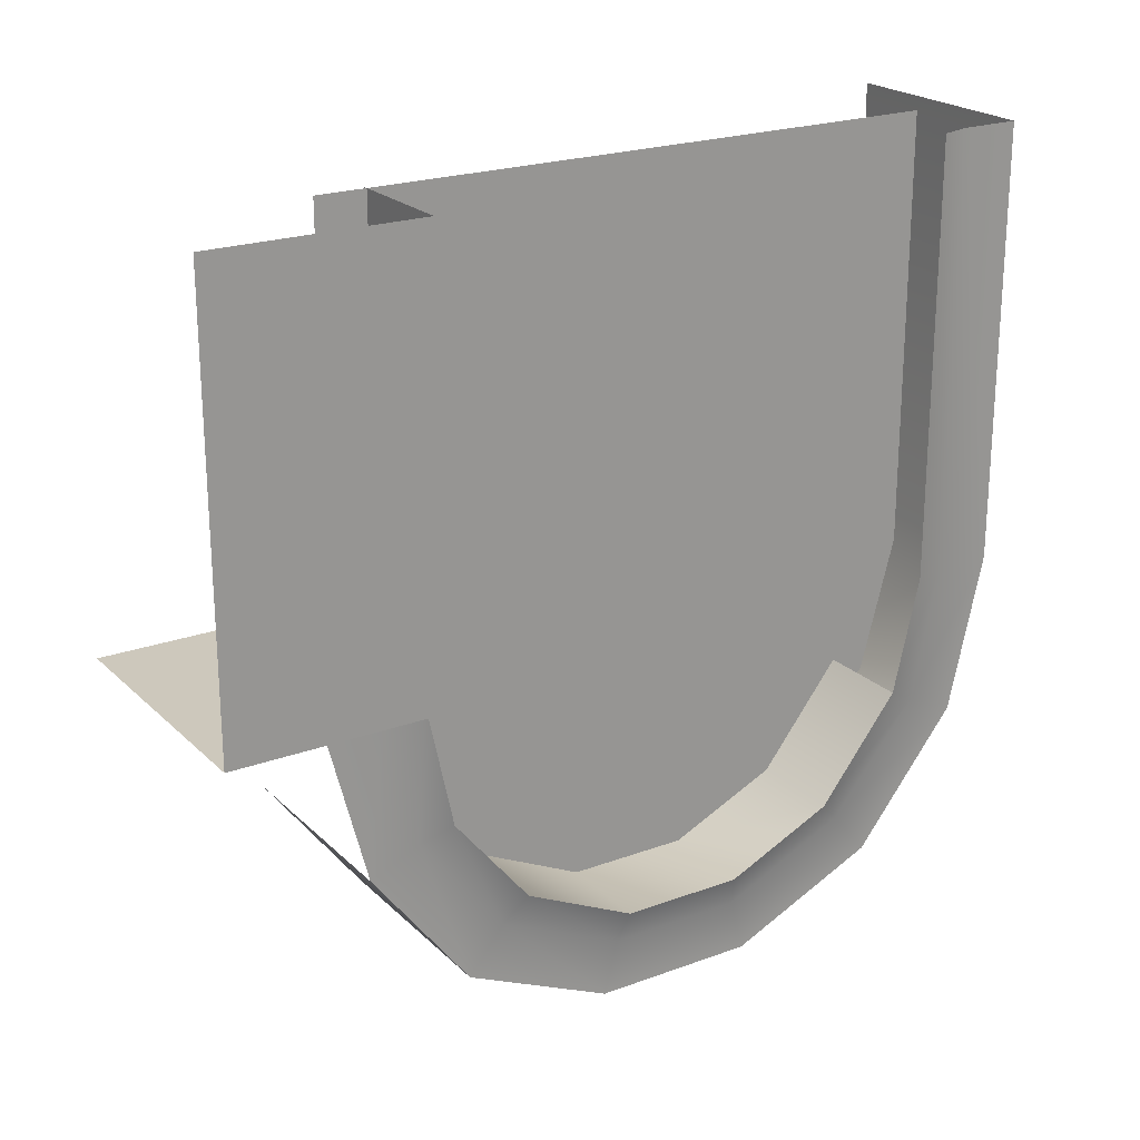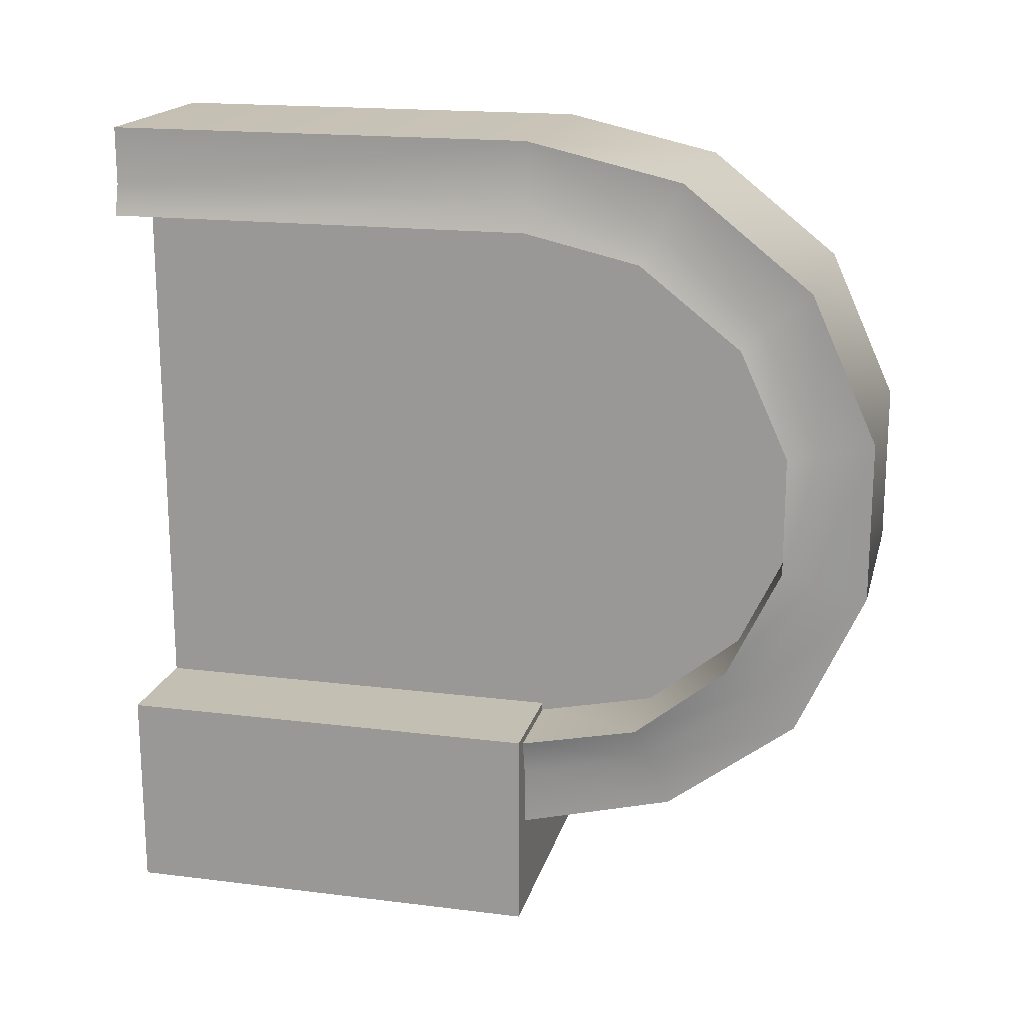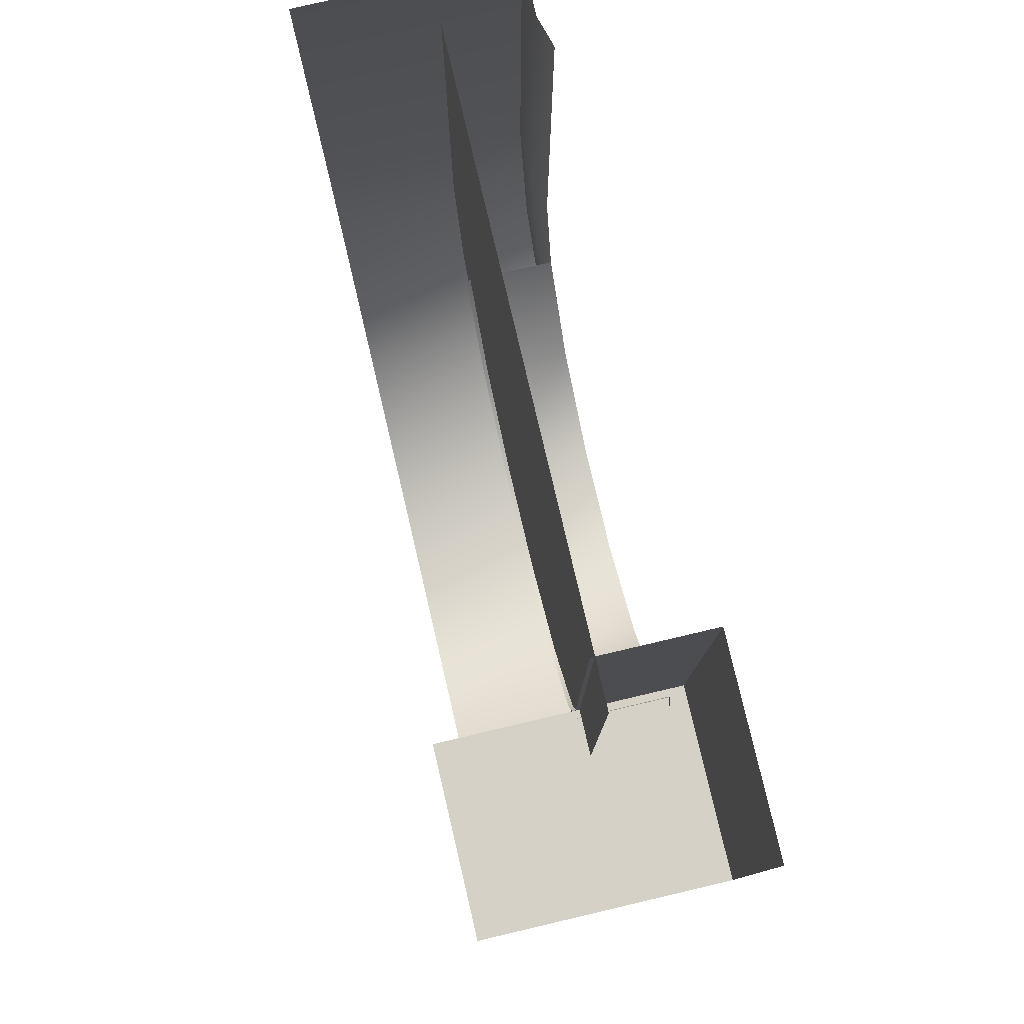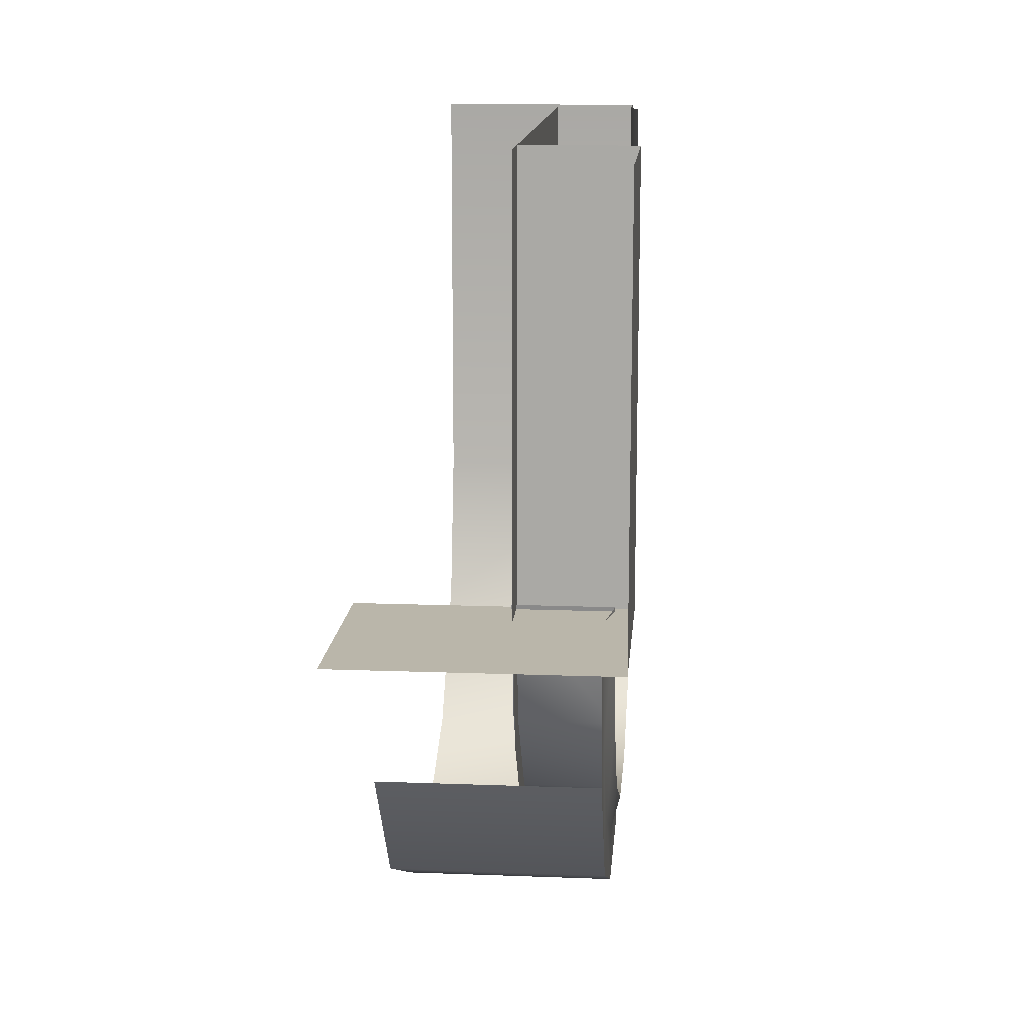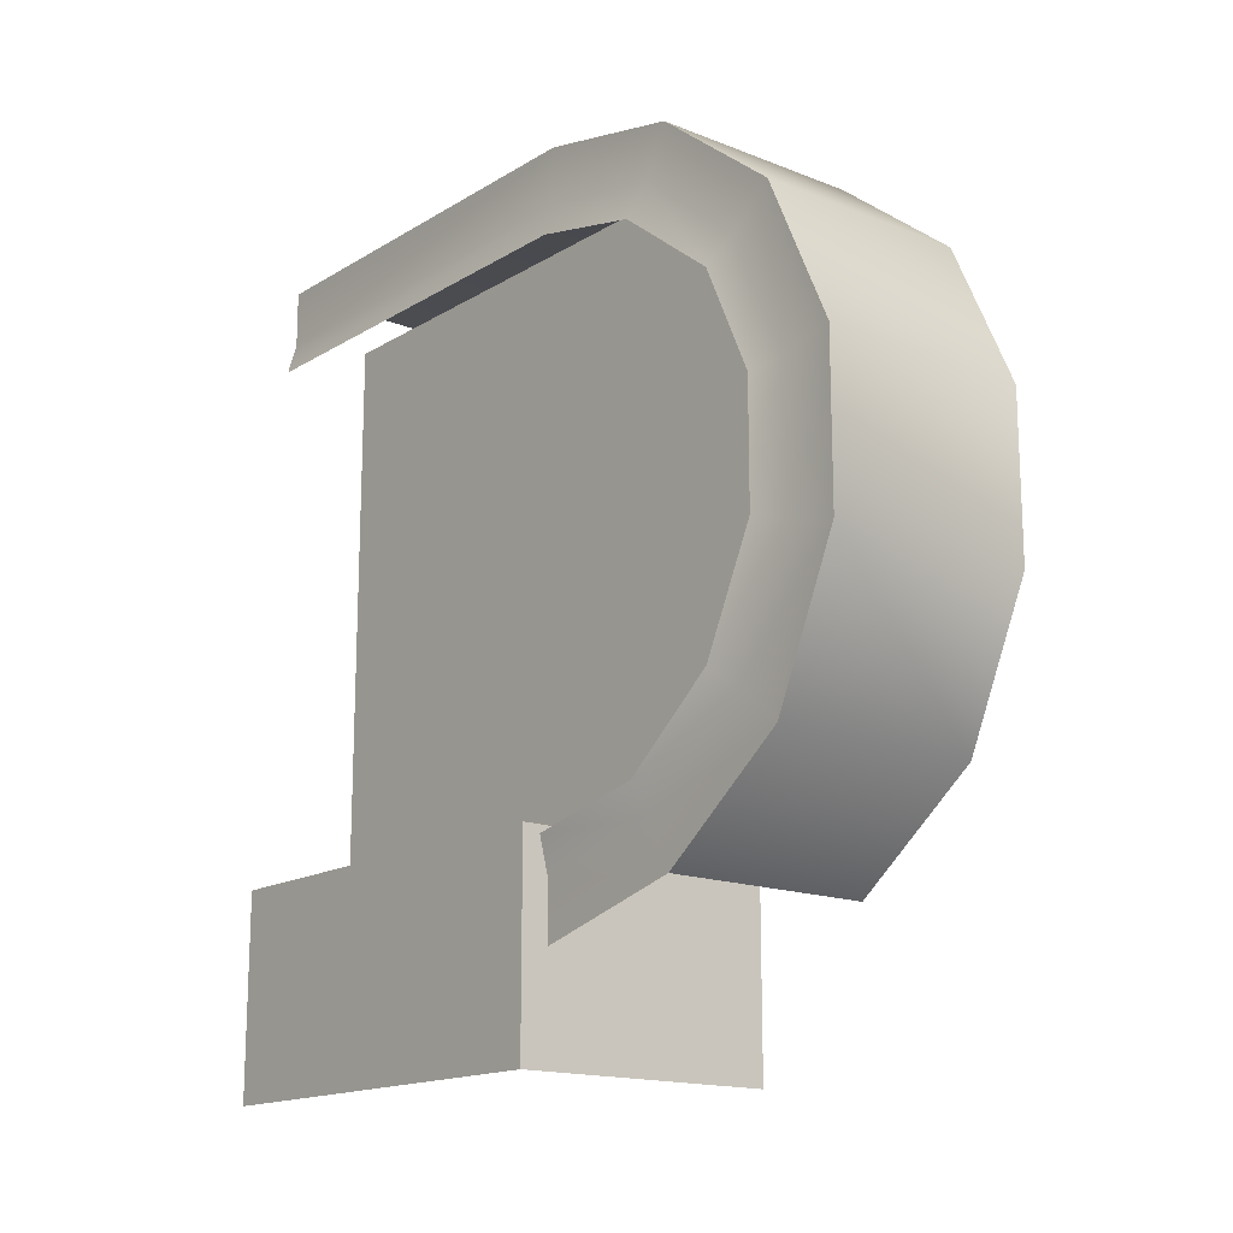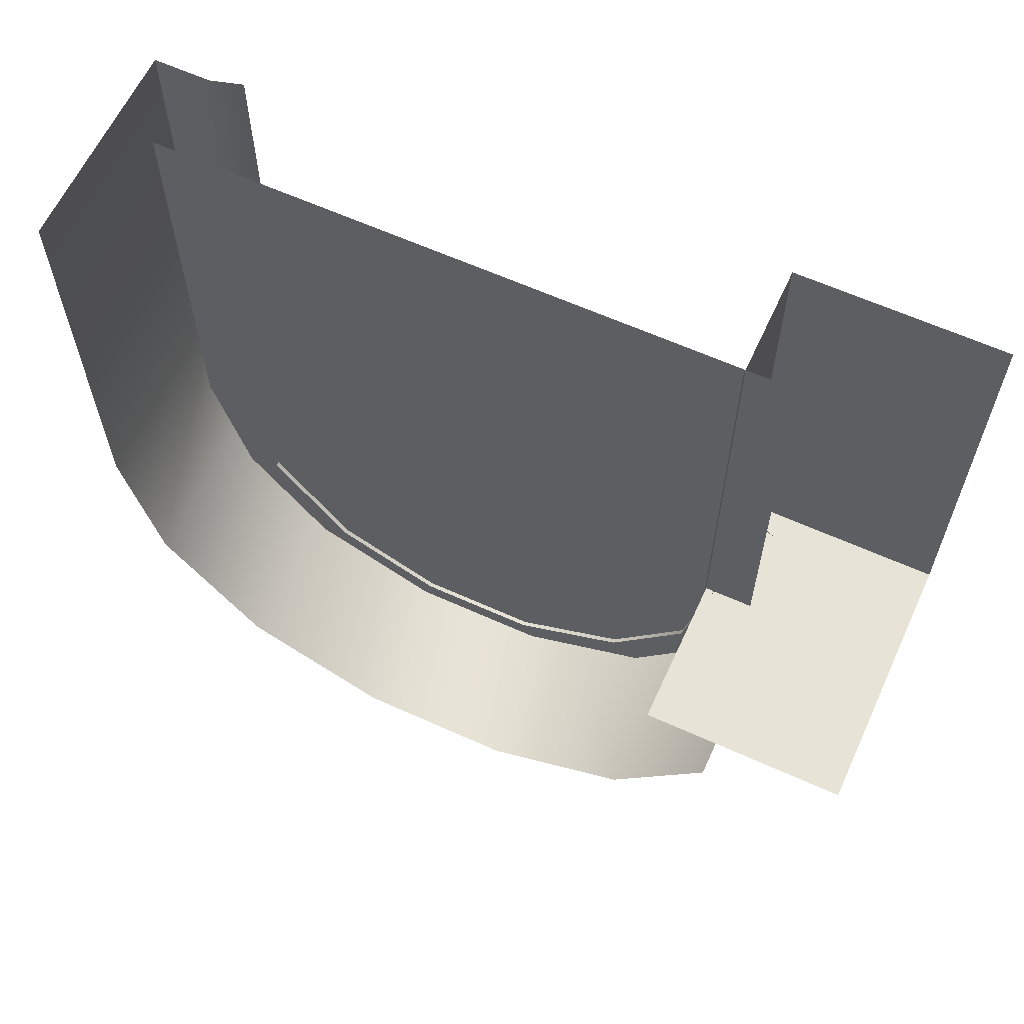
<metadata>
{"format":"obj","ext":"obj","renderer":"f3d","projection":"perspective","resolution":1024,"background":"white","views":[{"elev":22.2,"azim":57.5,"up":"+Z"},{"elev":17.9,"azim":103.7,"up":"+Y"},{"elev":78.9,"azim":-13.2,"up":"+Z"},{"elev":13.8,"azim":4.8,"up":"+Z"},{"elev":-16.1,"azim":140.8,"up":"+Y"},{"elev":62.2,"azim":-65.3,"up":"+Z"}]}
</metadata>
<code>
v 26 167 -9
v 24 174 -9
v 26 167 88
v 24 174 88
v 26 167 88
v 24 174 -9
v 26 167 -9
v 26 161 -35
v 24 174 -9
v 24 168 -39
v 24 174 -9
v 26 161 -35
v 26 161 -35
v 26 143 -58
v 24 168 -39
v 24 148 -63
v 24 168 -39
v 26 143 -58
v 26 143 -58
v 26 119 -69
v 24 148 -63
v 24 120 -76
v 24 148 -63
v 26 119 -69
v 4 143 -58
v 4 119 -69
v 26 143 -58
v 26 119 -69
v 26 143 -58
v 4 119 -69
v 26 119 -69
v 26 92 -69
v 24 120 -76
v 24 90 -76
v 24 120 -76
v 26 92 -69
v 4 119 -69
v 4 92 -69
v 26 119 -69
v 26 92 -69
v 26 119 -69
v 4 92 -69
v 26 92 -69
v 26 67 -57
v 24 90 -76
v 24 62 -63
v 24 90 -76
v 26 67 -57
v 4 92 -69
v 4 67 -57
v 26 92 -69
v 26 67 -57
v 26 92 -69
v 4 67 -57
v 26 67 -57
v 26 50 -36
v 24 62 -63
v 24 43 -39
v 24 62 -63
v 26 50 -36
v 4 67 -57
v 4 50 -36
v 26 67 -57
v 26 50 -36
v 26 67 -57
v 4 50 -36
v 26 50 -36
v 26 44 -8
v 24 43 -39
v 24 36 -9
v 24 43 -39
v 26 44 -8
v 4 50 -36
v 4 44 -8
v 26 50 -36
v 26 44 -8
v 26 50 -36
v 4 44 -8
v 4 143 -58
v 26 143 -58
v 4 161 -35
v 26 143 -58
v 26 161 -35
v 4 161 -35
v 5 35 -9
v 5 106 -9
v 5 35 88
v 5 105 88
v 5 35 88
v 5 106 -9
v 5 42 -39
v 5 106 -9
v 5 35 -9
v 5 106 -9
v 5 42 -39
v 5 61 -63
v 5 106 -9
v 5 177 -9
v 5 105 88
v 5 177 88
v 5 105 88
v 5 177 -9
v 5 150 -63
v 5 169 -39
v 5 106 -9
v 5 177 -9
v 5 106 -9
v 5 169 -39
v 5 61 -63
v 5 90 -76
v 5 106 -9
v 5 90 -76
v 5 121 -76
v 5 106 -9
v 5 121 -76
v 5 150 -63
v 5 106 -9
v 30 0 -9
v 30 46 -9
v 30 0 88
v 30 46 88
v 30 0 88
v 30 46 -9
v 4 46 88
v 30 46 88
v 4 46 -9
v 30 46 -9
v 4 46 -9
v 30 46 88
v 30 0 -9
v -30 0 -9
v -30 46 -9
v 30 46 -9
v 30 0 -9
v -30 46 -9
v -24 187 88
v 24 187 88
v 24 187 -9
v 24 187 -9
v -24 187 -9
v -24 187 88
v -24 179 -44
v -24 187 -9
v 24 187 -9
v 24 187 -9
v 24 179 -44
v -24 179 -44
v -24 156 -73
v -24 179 -44
v 24 179 -44
v 24 179 -44
v 24 156 -73
v -24 156 -73
v -24 123 -88
v -24 156 -73
v 24 156 -73
v 24 156 -73
v 24 123 -88
v -24 123 -88
v -24 87 -88
v -24 123 -88
v 24 123 -88
v 24 123 -88
v 24 87 -88
v -24 87 -88
v -24 54 -73
v -24 87 -88
v 24 87 -88
v 24 87 -88
v 24 54 -73
v -24 54 -73
v 24 174 -9
v 24 187 -9
v 24 174 88
v 24 187 88
v 24 174 88
v 24 187 -9
v 24 174 -9
v 24 168 -39
v 24 187 -9
v 24 179 -44
v 24 187 -9
v 24 168 -39
v 24 168 -39
v 24 148 -63
v 24 179 -44
v 24 156 -73
v 24 179 -44
v 24 148 -63
v 24 148 -63
v 24 120 -76
v 24 156 -73
v 24 123 -88
v 24 156 -73
v 24 120 -76
v 24 120 -76
v 24 90 -76
v 24 123 -88
v 24 87 -88
v 24 123 -88
v 24 90 -76
v 24 90 -76
v 24 62 -63
v 24 87 -88
v 24 54 -73
v 24 87 -88
v 24 62 -63
v 24 62 -63
v 24 43 -39
v 24 54 -73
v 24 32 -44
v 24 54 -73
v 24 43 -39
v 24 43 -39
v 24 36 -9
v 24 32 -44
v 24 23 -9
v 24 32 -44
v 24 36 -9
v 24 32 -44
v -24 32 -44
v -24 54 -73
v 24 54 -73
v 24 32 -44
v -24 54 -73
f 1 2 3
f 4 5 6
f 7 8 9
f 10 11 12
f 13 14 15
f 16 17 18
f 19 20 21
f 22 23 24
f 25 26 27
f 28 29 30
f 31 32 33
f 34 35 36
f 37 38 39
f 40 41 42
f 43 44 45
f 46 47 48
f 49 50 51
f 52 53 54
f 55 56 57
f 58 59 60
f 61 62 63
f 64 65 66
f 67 68 69
f 70 71 72
f 73 74 75
f 76 77 78
f 79 80 81
f 82 83 84
f 85 86 87
f 88 89 90
f 91 92 93
f 94 95 96
f 97 98 99
f 100 101 102
f 103 104 105
f 106 107 108
f 109 110 111
f 112 113 114
f 115 116 117
f 118 119 120
f 121 122 123
f 124 125 126
f 127 128 129
f 130 131 132
f 133 134 135
f 136 137 138
f 139 140 141
f 142 143 144
f 145 146 147
f 148 149 150
f 151 152 153
f 154 155 156
f 157 158 159
f 160 161 162
f 163 164 165
f 166 167 168
f 169 170 171
f 172 173 174
f 175 176 177
f 178 179 180
f 181 182 183
f 184 185 186
f 187 188 189
f 190 191 192
f 193 194 195
f 196 197 198
f 199 200 201
f 202 203 204
f 205 206 207
f 208 209 210
f 211 212 213
f 214 215 216
f 217 218 219
f 220 221 222
f 223 224 225

</code>
